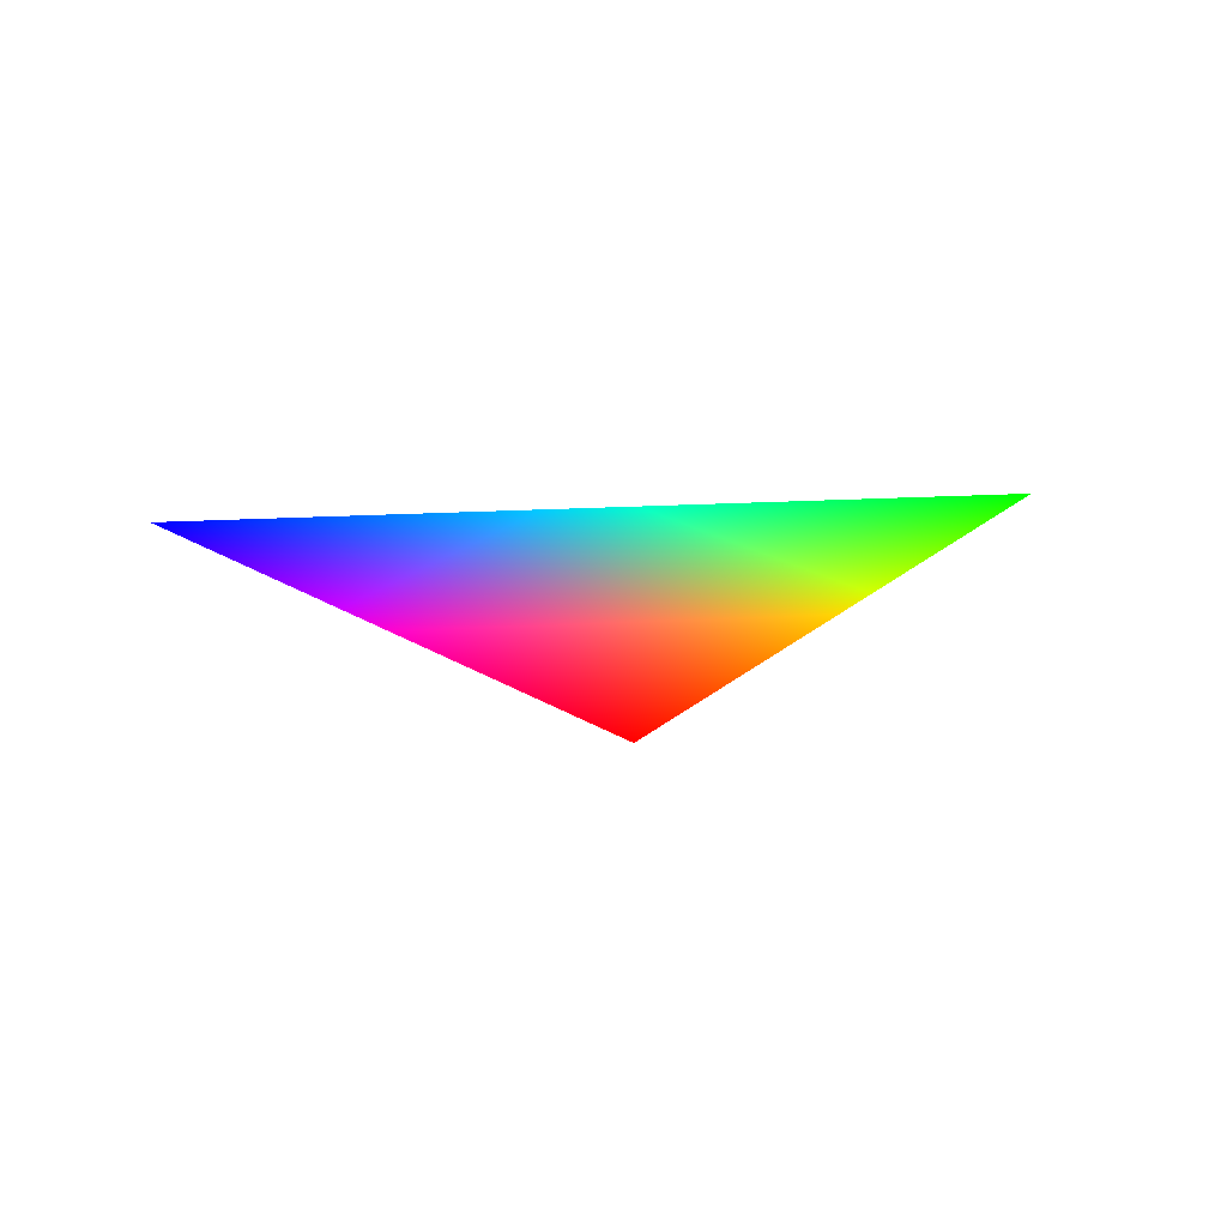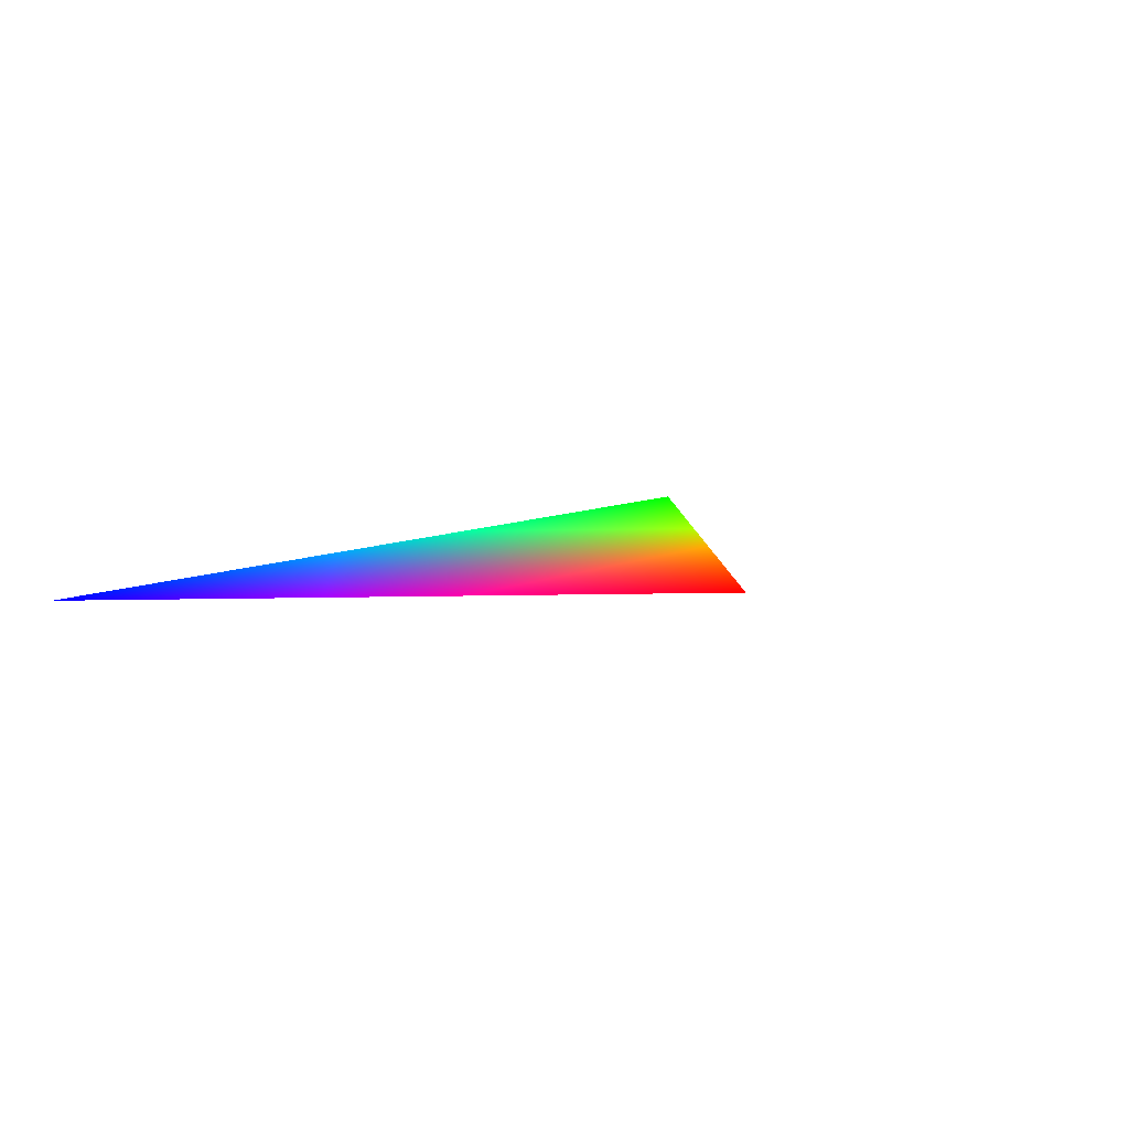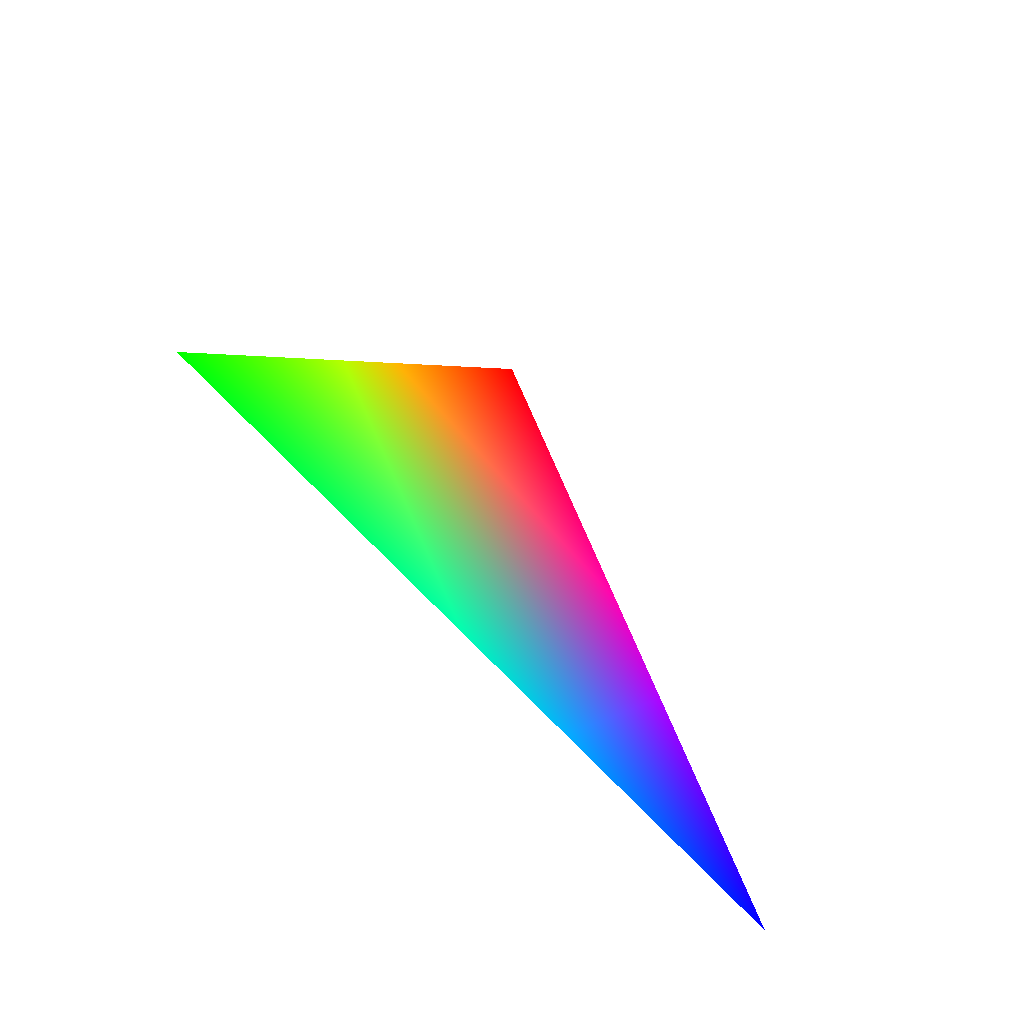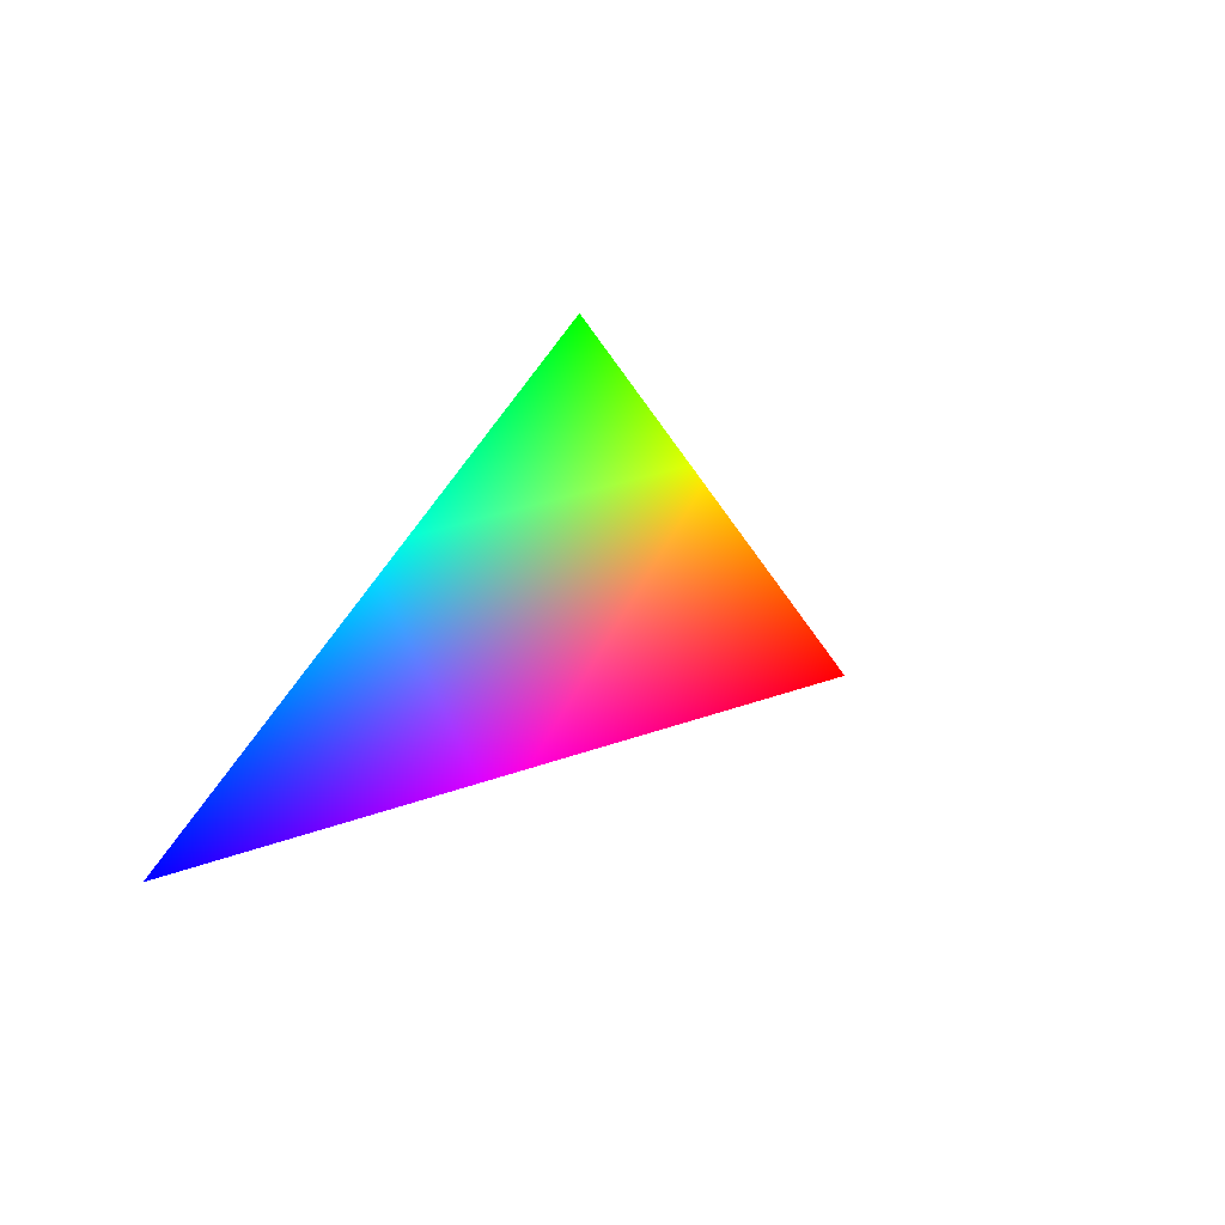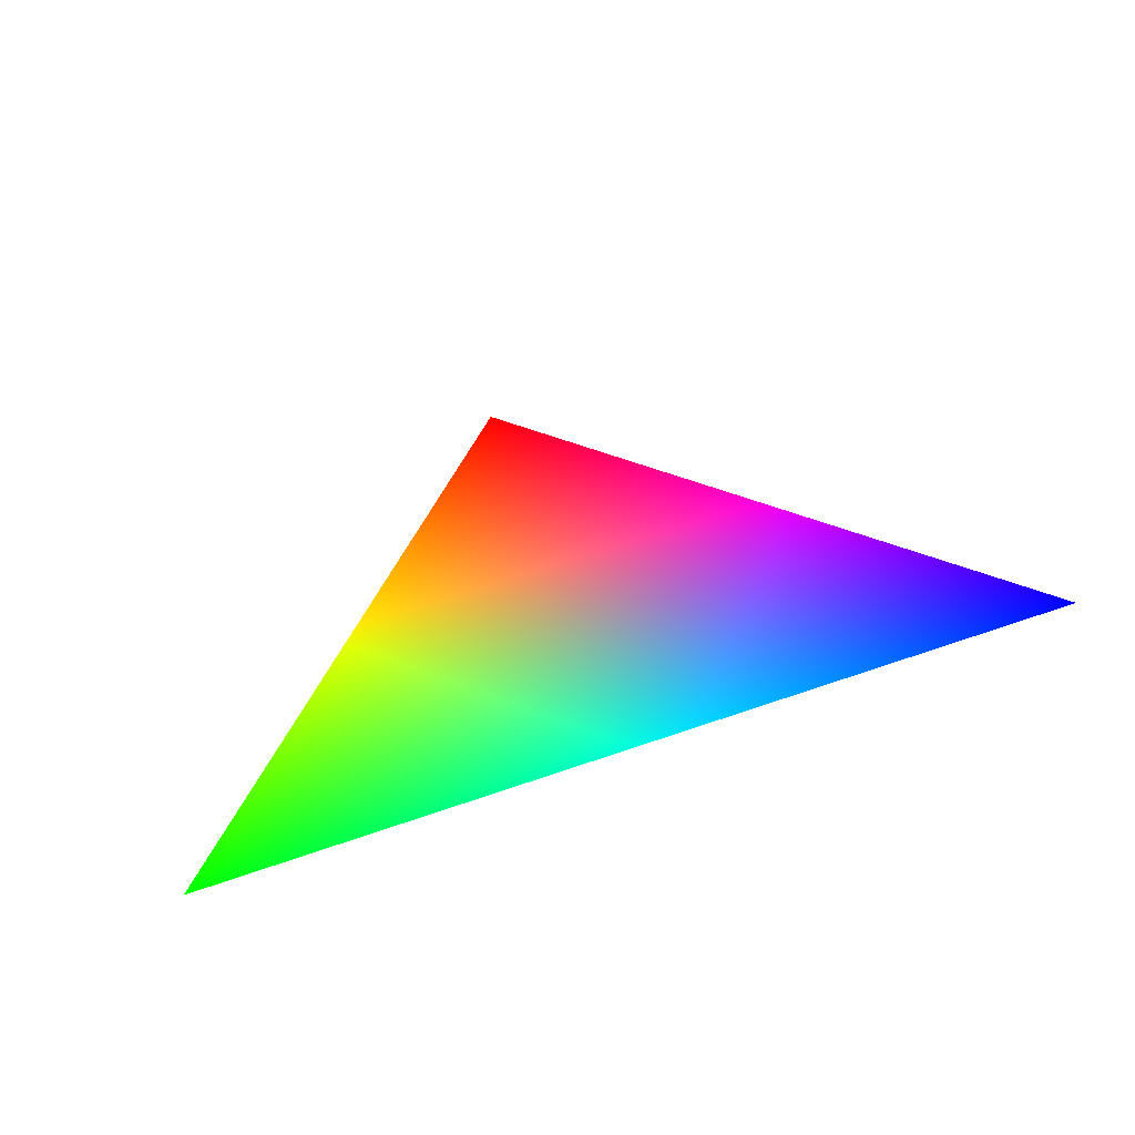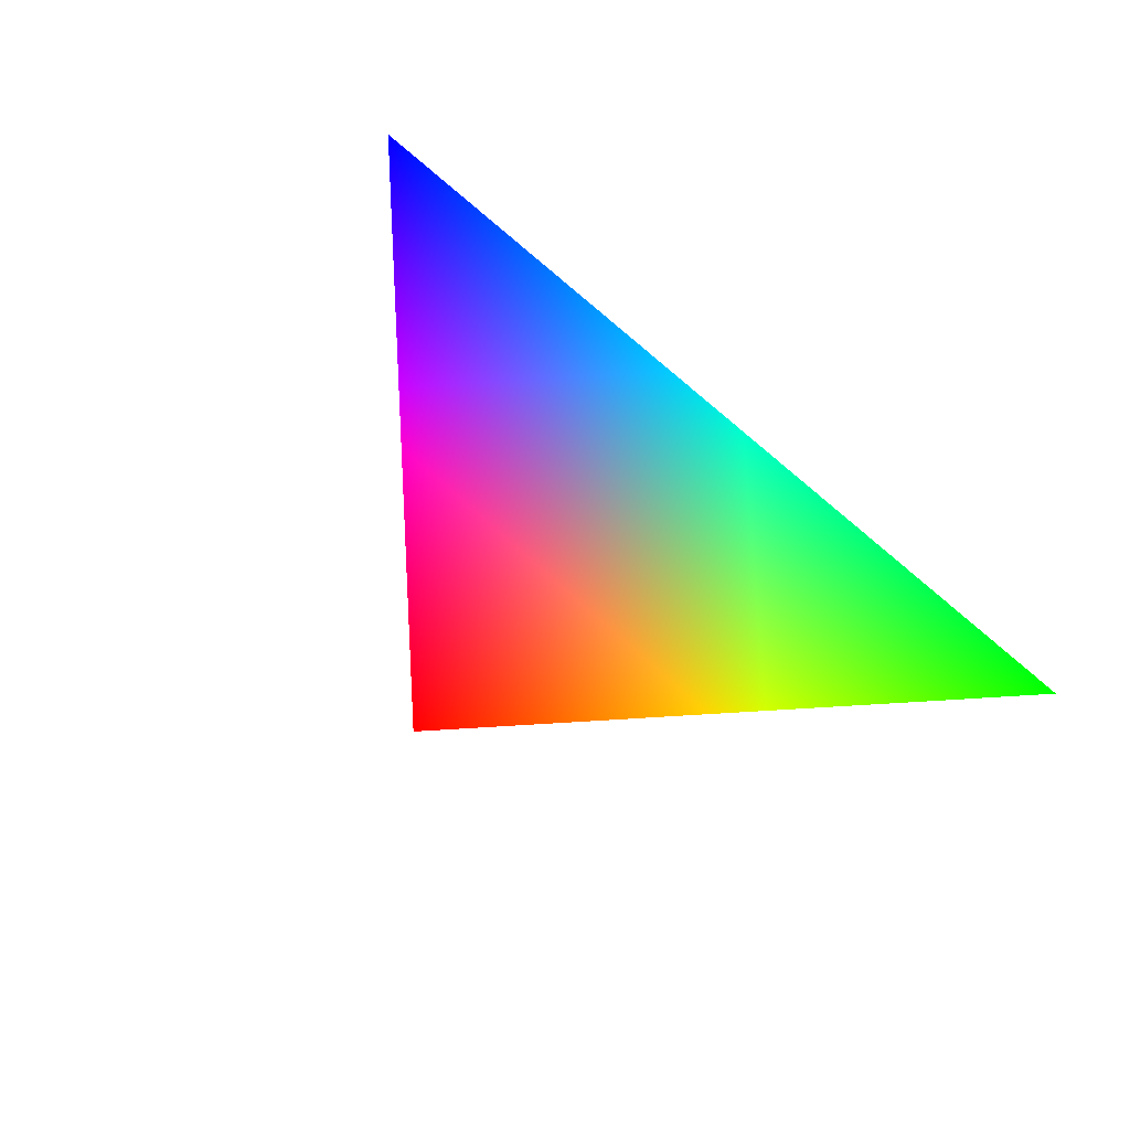
<metadata>
{"format":"obj","ext":"obj","renderer":"f3d","projection":"perspective","resolution":1024,"background":"white","views":[{"elev":28.7,"azim":175.7,"up":"+Z"},{"elev":10.1,"azim":131.5,"up":"+Z"},{"elev":-47.8,"azim":-55.2,"up":"+Y"},{"elev":41.3,"azim":112.4,"up":"+Z"},{"elev":50.3,"azim":-21.4,"up":"+Z"},{"elev":77.3,"azim":-138.4,"up":"+Z"}]}
</metadata>
<code>
v 0 100 0  1 0 0    # 정점 1 (빨간색, 위)
v -100 0 0 0 1 0    # 정점 2 (녹색, 왼쪽 아래)
v 100 0 0  0 0 1    # 정점 3 (파란색, 오른쪽 아래)
g Test_POSCOL_Triangle
f 1 2 3

</code>
